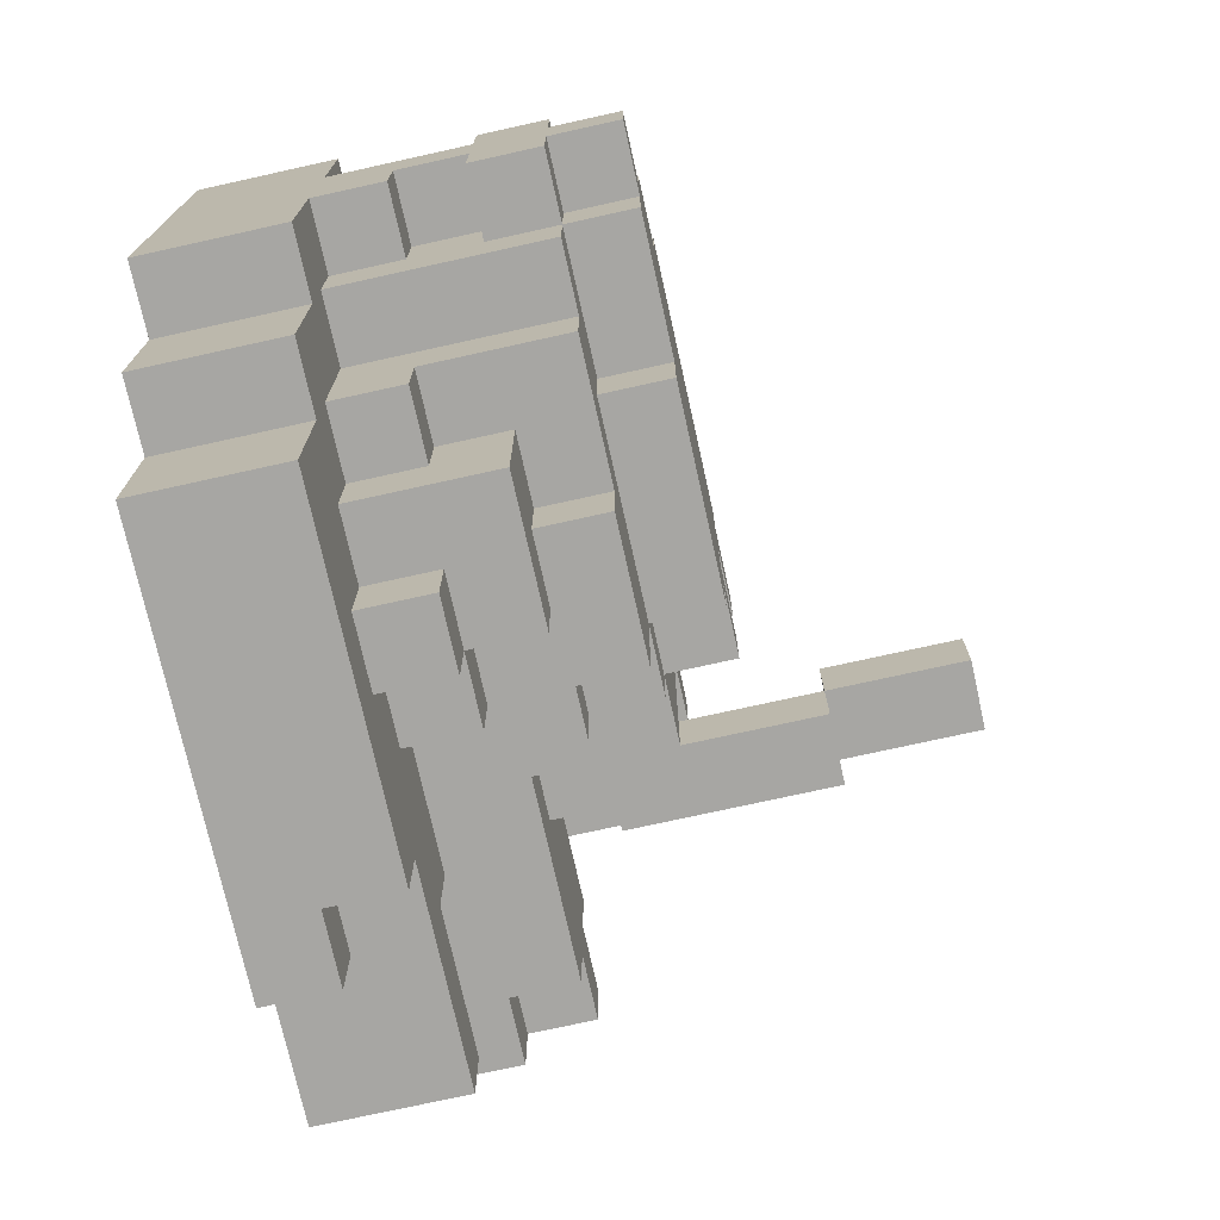
<metadata>
{"format":"obj","ext":"obj","renderer":"f3d","projection":"perspective","resolution":1024,"background":"white","views":[{"elev":-74.1,"azim":-167.5,"up":"+Y"}]}
</metadata>
<code>
o
v 0.1 1.6 -1.6
v 0.1 1.6 -1.8
v 0.1 1.6 -2.2
v 0.1 1.7 -1.4
v 0.1 1.7 -1.6
v 0.1 1.7 -1.8
v 0.1 1.8 -1.4
v 0.1 1.8 -1.6
v 0.1 1.8 -1.9
v 0.1 1.8 -2.2
v 0.1 1.8 -2.3
v 0.1 1.9 -1.6
v 0.1 1.9 -1.8
v 0.1 2 -2.3
v 0.1 2 -2.4
v 0.1 2.1 -1.8
v 0.1 2.1 -1.9
v 0.1 2.2 -1.2
v 0.1 2.2 -1.3
v 0.1 2.2 -1.8
v 0.1 2.2 -1.9
v 0.1 2.3 -1.2
v 0.1 2.3 -1.3
v 0.1 2.5 -1.2
v 0.1 2.5 -1.4
v 0.1 2.6 -1.4
v 0.1 2.6 -1.5
v 0.1 2.6 -2.2
v 0.1 2.6 -2.4
v 0.1 2.7 -1.5
v 0.1 2.7 -1.6
v 0.1 2.8 -1.6
v 0.1 2.8 -2.2
v -0.2 2 -1.7
v -0.2 2 -1.8
v -0.2 2.1 -1.8
v -0.2 2.2 -1.7
v -0.2 2.2 -1.8
v -0.3 2.2 -1.5
v -0.3 2.2 -1.6
v -0.3 2.2 -2.3
v -0.3 2.2 -2.4
v -0.3 2.3 -1.5
v -0.3 2.3 -1.6
v -0.3 2.3 -2.3
v -0.3 2.3 -2.4
v -0.3 2.4 -2.3
v -0.3 2.4 -2.4
v -0.3 2.5 -2.3
v -0.3 2.5 -2.4
v -0.3 2.6 -1.5
v -0.3 2.6 -1.6
v -0.3 2.7 -1.5
v -0.3 2.7 -1.6
v -0.6 2.3 -1.5
v -0.6 2.3 -1.6
v -0.6 2.4 -1.5
v -0.6 2.4 -1.6
v 0 1.6 -1.6
v 0 1.6 -1.7
v 0 1.7 -1.6
v 0 1.7 -1.7
v -0.1 1.6 -1.7
v -0.1 1.6 -2
v -0.1 1.6 -2.2
v -0.1 1.7 -1.4
v -0.1 1.7 -1.7
v -0.1 1.7 -1.9
v -0.1 1.7 -2
v -0.1 1.8 -1.4
v -0.1 1.8 -1.6
v -0.1 1.8 -1.8
v -0.1 1.8 -1.9
v -0.1 1.8 -2
v -0.1 1.8 -2.1
v -0.1 1.8 -2.2
v -0.1 1.8 -2.3
v -0.1 1.9 -1.6
v -0.1 1.9 -1.8
v -0.1 1.9 -2.1
v -0.1 1.9 -2.2
v -0.1 2 -2.3
v -0.1 2 -2.4
v -0.1 2.1 -2.2
v -0.1 2.1 -2.3
v -0.1 2.2 -1.2
v -0.1 2.2 -1.3
v -0.1 2.2 -2.3
v -0.1 2.2 -2.4
v -0.1 2.3 -1.2
v -0.1 2.3 -1.3
v -0.1 2.4 -1.2
v -0.1 2.4 -1.3
v -0.1 2.4 -2.3
v -0.1 2.4 -2.4
v -0.1 2.5 -1.2
v -0.1 2.5 -1.3
v -0.1 2.6 -1.5
v -0.1 2.6 -1.6
v -0.1 2.6 -2.3
v -0.1 2.6 -2.4
v -0.1 2.7 -1.5
v -0.1 2.7 -1.6
v -0.1 2.7 -1.7
v -0.1 2.8 -1.6
v -0.1 2.8 -1.7
v -0.2 1.7 -1.9
v -0.2 1.7 -2
v -0.2 1.8 -1.8
v -0.2 1.8 -1.9
v -0.2 1.8 -2
v -0.2 1.9 -1.8
v -0.2 1.9 -1.9
v -0.2 1.9 -2.1
v -0.2 1.9 -2.2
v -0.2 2 -2.1
v -0.2 2 -2.2
v -0.2 2.2 -1.3
v -0.2 2.2 -1.6
v -0.2 2.2 -2.3
v -0.2 2.2 -2.4
v -0.2 2.3 -1.2
v -0.2 2.3 -1.3
v -0.2 2.3 -1.5
v -0.2 2.3 -1.6
v -0.2 2.3 -2.3
v -0.2 2.3 -2.4
v -0.2 2.4 -1.2
v -0.2 2.4 -1.3
v -0.2 2.4 -1.5
v -0.2 2.5 -1.3
v -0.2 2.5 -1.4
v -0.2 2.5 -1.5
v -0.2 2.7 -2.1
v -0.2 2.7 -2.2
v -0.2 2.8 -2.1
v -0.2 2.8 -2.2
v -0.3 1.8 -1.9
v -0.3 1.8 -2
v -0.3 1.8 -2.1
v -0.3 1.9 -1.9
v -0.3 1.9 -2
v -0.3 2 -1.7
v -0.3 2 -1.8
v -0.3 2 -2
v -0.3 2 -2.1
v -0.3 2.1 -1.7
v -0.3 2.1 -1.8
v -0.3 2.3 -1.5
v -0.3 2.3 -1.6
v -0.3 2.4 -1.5
v -0.3 2.4 -1.6
v -0.3 2.5 -1.4
v -0.3 2.5 -1.5
v -0.3 2.6 -1.4
v -0.3 2.6 -1.5
v -0.3 2.6 -1.6
v -0.3 2.7 -1.7
v -0.3 2.7 -2.1
v -0.3 2.8 -1.7
v -0.3 2.8 -2.1
v -0.4 1.9 -1.8
v -0.4 1.9 -2
v -0.4 2 -2
v -0.4 2 -2.2
v -0.4 2.1 -1.7
v -0.4 2.1 -1.8
v -0.4 2.1 -2
v -0.4 2.1 -2.1
v -0.4 2.1 -2.2
v -0.4 2.1 -2.3
v -0.4 2.2 -1.6
v -0.4 2.2 -1.7
v -0.4 2.2 -1.8
v -0.4 2.2 -2.1
v -0.4 2.2 -2.3
v -0.4 2.2 -2.4
v -0.4 2.3 -1.6
v -0.4 2.3 -1.7
v -0.4 2.3 -1.8
v -0.4 2.3 -2.3
v -0.4 2.3 -2.4
v -0.4 2.4 -1.7
v -0.4 2.4 -1.8
v -0.4 2.4 -2.3
v -0.4 2.4 -2.4
v -0.4 2.5 -1.7
v -0.4 2.5 -1.8
v -0.4 2.5 -2.2
v -0.4 2.5 -2.3
v -0.4 2.5 -2.4
v -0.4 2.6 -1.5
v -0.4 2.6 -1.6
v -0.4 2.6 -1.8
v -0.4 2.6 -2.2
v -0.4 2.6 -2.3
v -0.4 2.7 -1.5
v -0.4 2.7 -2.2
v -0.5 2.1 -1.8
v -0.5 2.1 -2.1
v -0.5 2.2 -1.7
v -0.5 2.2 -1.8
v -0.5 2.2 -2.1
v -0.5 2.2 -2.3
v -0.5 2.3 -1.7
v -0.5 2.3 -1.8
v -0.5 2.3 -2.3
v -0.5 2.3 -2.4
v -0.5 2.4 -1.7
v -0.5 2.4 -1.8
v -0.5 2.4 -2.3
v -0.5 2.4 -2.4
v -0.5 2.5 -1.7
v -0.5 2.5 -1.8
v -0.5 2.5 -2.2
v -0.5 2.5 -2.3
v -0.5 2.6 -1.8
v -0.5 2.6 -2.2
v -0.6 2.2 -1.5
v -0.6 2.2 -1.6
v -0.6 2.3 -1.5
v -0.6 2.3 -1.6
v -0.8 2.3 -1.5
v -0.8 2.3 -1.6
v -0.8 2.4 -1.5
v -0.8 2.4 -1.6
v 0.1 2.2 -1.2
v 0.1 2.3 -1.2
v 0.1 2.5 -1.2
v -0.1 2.2 -1.2
v -0.1 2.3 -1.2
v -0.1 2.4 -1.2
v -0.1 2.5 -1.2
v -0.2 2.3 -1.2
v -0.2 2.4 -1.2
v -0.1 2.2 -1.3
v -0.1 2.3 -1.3
v -0.1 2.4 -1.3
v -0.1 2.5 -1.3
v -0.2 2.2 -1.3
v -0.2 2.3 -1.3
v -0.2 2.4 -1.3
v -0.2 2.5 -1.3
v 0.1 1.7 -1.4
v 0.1 1.8 -1.4
v 0.1 2.5 -1.4
v 0.1 2.6 -1.4
v -0.1 1.7 -1.4
v -0.1 1.8 -1.4
v -0.2 2.5 -1.4
v -0.3 2.5 -1.4
v -0.3 2.6 -1.4
v 0.1 2.6 -1.5
v 0.1 2.7 -1.5
v -0.1 2.6 -1.5
v -0.1 2.7 -1.5
v -0.2 2.3 -1.5
v -0.2 2.4 -1.5
v -0.2 2.5 -1.5
v -0.3 2.2 -1.5
v -0.3 2.3 -1.5
v -0.3 2.4 -1.5
v -0.3 2.5 -1.5
v -0.3 2.6 -1.5
v -0.3 2.7 -1.5
v -0.4 2.6 -1.5
v -0.4 2.7 -1.5
v -0.6 2.2 -1.5
v -0.6 2.3 -1.5
v -0.6 2.4 -1.5
v -0.8 2.3 -1.5
v -0.8 2.4 -1.5
v 0.1 1.6 -1.6
v 0.1 1.7 -1.6
v 0.1 1.8 -1.6
v 0.1 1.9 -1.6
v 0.1 2.7 -1.6
v 0.1 2.8 -1.6
v 0 1.6 -1.6
v 0 1.7 -1.6
v -0.1 1.8 -1.6
v -0.1 1.9 -1.6
v -0.1 2.6 -1.6
v -0.1 2.7 -1.6
v -0.1 2.8 -1.6
v -0.2 2.2 -1.6
v -0.2 2.3 -1.6
v -0.3 2.2 -1.6
v -0.3 2.3 -1.6
v -0.3 2.4 -1.6
v -0.3 2.6 -1.6
v -0.3 2.7 -1.6
v -0.4 2.3 -1.6
v -0.4 2.6 -1.6
v 0 1.6 -1.7
v 0 1.7 -1.7
v -0.1 1.6 -1.7
v -0.1 1.7 -1.7
v -0.1 2.7 -1.7
v -0.1 2.8 -1.7
v -0.2 2 -1.7
v -0.2 2.2 -1.7
v -0.3 2 -1.7
v -0.3 2.1 -1.7
v -0.3 2.7 -1.7
v -0.3 2.8 -1.7
v -0.4 2.1 -1.7
v -0.4 2.2 -1.7
v -0.4 2.3 -1.7
v -0.4 2.4 -1.7
v -0.4 2.5 -1.7
v -0.5 2.2 -1.7
v -0.5 2.3 -1.7
v -0.5 2.4 -1.7
v -0.5 2.5 -1.7
v 0.1 1.9 -1.8
v 0.1 2.1 -1.8
v 0.1 2.2 -1.8
v -0.1 1.8 -1.8
v -0.1 1.9 -1.8
v -0.2 1.8 -1.8
v -0.2 1.9 -1.8
v -0.2 2 -1.8
v -0.2 2.1 -1.8
v -0.2 2.2 -1.8
v -0.3 2 -1.8
v -0.3 2.1 -1.8
v -0.4 1.9 -1.8
v -0.4 2.1 -1.8
v -0.4 2.2 -1.8
v -0.4 2.3 -1.8
v -0.4 2.4 -1.8
v -0.4 2.5 -1.8
v -0.4 2.6 -1.8
v -0.5 2.1 -1.8
v -0.5 2.2 -1.8
v -0.5 2.3 -1.8
v -0.5 2.4 -1.8
v -0.5 2.5 -1.8
v -0.5 2.6 -1.8
v -0.1 1.7 -1.9
v -0.1 1.8 -1.9
v -0.2 1.7 -1.9
v -0.2 1.8 -1.9
v -0.2 1.9 -1.9
v -0.3 1.8 -1.9
v -0.3 1.9 -1.9
v -0.4 2.2 -1.6
v -0.4 2.3 -1.6
v -0.6 2.2 -1.6
v -0.6 2.3 -1.6
v -0.6 2.4 -1.6
v -0.8 2.3 -1.6
v -0.8 2.4 -1.6
v -0.1 1.7 -2
v -0.1 1.8 -2
v -0.2 1.7 -2
v -0.2 1.8 -2
v -0.3 1.9 -2
v -0.3 2 -2
v -0.4 1.9 -2
v -0.4 2 -2
v -0.1 1.8 -2.1
v -0.1 1.9 -2.1
v -0.2 1.9 -2.1
v -0.2 2 -2.1
v -0.2 2.7 -2.1
v -0.2 2.8 -2.1
v -0.3 1.8 -2.1
v -0.3 2 -2.1
v -0.3 2.7 -2.1
v -0.3 2.8 -2.1
v -0.4 2.1 -2.1
v -0.4 2.2 -2.1
v -0.5 2.1 -2.1
v -0.5 2.2 -2.1
v 0.1 1.6 -2.2
v 0.1 1.8 -2.2
v 0.1 2.6 -2.2
v 0.1 2.8 -2.2
v -0.1 1.6 -2.2
v -0.1 1.8 -2.2
v -0.1 1.9 -2.2
v -0.1 2.1 -2.2
v -0.2 1.9 -2.2
v -0.2 2 -2.2
v -0.2 2.7 -2.2
v -0.2 2.8 -2.2
v -0.4 2 -2.2
v -0.4 2.1 -2.2
v -0.4 2.5 -2.2
v -0.4 2.6 -2.2
v -0.4 2.7 -2.2
v -0.5 2.5 -2.2
v -0.5 2.6 -2.2
v 0.1 1.8 -2.3
v 0.1 2 -2.3
v -0.1 1.8 -2.3
v -0.1 2 -2.3
v -0.1 2.1 -2.3
v -0.1 2.2 -2.3
v -0.1 2.4 -2.3
v -0.1 2.6 -2.3
v -0.2 2.2 -2.3
v -0.2 2.3 -2.3
v -0.3 2.2 -2.3
v -0.3 2.3 -2.3
v -0.3 2.4 -2.3
v -0.3 2.5 -2.3
v -0.4 2.1 -2.3
v -0.4 2.2 -2.3
v -0.4 2.3 -2.3
v -0.4 2.4 -2.3
v -0.4 2.5 -2.3
v -0.4 2.6 -2.3
v -0.5 2.2 -2.3
v -0.5 2.3 -2.3
v -0.5 2.4 -2.3
v -0.5 2.5 -2.3
v 0.1 2 -2.4
v 0.1 2.6 -2.4
v -0.1 2 -2.4
v -0.1 2.2 -2.4
v -0.1 2.4 -2.4
v -0.1 2.6 -2.4
v -0.2 2.2 -2.4
v -0.2 2.3 -2.4
v -0.3 2.2 -2.4
v -0.3 2.3 -2.4
v -0.3 2.4 -2.4
v -0.3 2.5 -2.4
v -0.4 2.2 -2.4
v -0.4 2.3 -2.4
v -0.4 2.4 -2.4
v -0.4 2.5 -2.4
v -0.5 2.3 -2.4
v -0.5 2.4 -2.4
v 0.1 1.6 -1.6
v 0 1.6 -1.6
v 0 1.6 -1.7
v -0.1 1.6 -1.7
v 0.1 1.6 -1.8
v 0 1.6 -1.8
v 0 1.6 -2
v -0.1 1.6 -2
v 0.1 1.6 -2.2
v -0.1 1.6 -2.2
v 0.1 1.7 -1.4
v -0.1 1.7 -1.4
v 0.1 1.7 -1.6
v 0 1.7 -1.6
v 0 1.7 -1.7
v -0.1 1.7 -1.7
v -0.1 1.7 -1.9
v -0.2 1.7 -1.9
v -0.1 1.7 -2
v -0.2 1.7 -2
v -0.1 1.8 -1.8
v -0.2 1.8 -1.8
v -0.1 1.8 -1.9
v -0.2 1.8 -1.9
v -0.3 1.8 -1.9
v -0.1 1.8 -2
v -0.2 1.8 -2
v -0.3 1.8 -2
v -0.1 1.8 -2.1
v -0.3 1.8 -2.1
v 0.1 1.8 -2.2
v -0.1 1.8 -2.2
v 0.1 1.8 -2.3
v -0.1 1.8 -2.3
v -0.2 1.9 -1.8
v -0.4 1.9 -1.8
v -0.2 1.9 -1.9
v -0.3 1.9 -1.9
v -0.3 1.9 -2
v -0.4 1.9 -2
v -0.1 1.9 -2.1
v -0.2 1.9 -2.1
v -0.1 1.9 -2.2
v -0.2 1.9 -2.2
v -0.2 2 -1.7
v -0.3 2 -1.7
v -0.2 2 -1.8
v -0.3 2 -1.8
v -0.3 2 -2
v -0.4 2 -2
v -0.2 2 -2.1
v -0.3 2 -2.1
v -0.2 2 -2.2
v -0.4 2 -2.2
v 0.1 2 -2.3
v -0.1 2 -2.3
v 0.1 2 -2.4
v -0.1 2 -2.4
v -0.3 2.1 -1.7
v -0.4 2.1 -1.7
v -0.3 2.1 -1.8
v -0.4 2.1 -1.8
v -0.5 2.1 -1.8
v -0.4 2.1 -2
v -0.4 2.1 -2.1
v -0.5 2.1 -2.1
v -0.1 2.1 -2.2
v -0.4 2.1 -2.2
v -0.1 2.1 -2.3
v -0.4 2.1 -2.3
v 0.1 2.2 -1.2
v -0.1 2.2 -1.2
v 0.1 2.2 -1.3
v -0.1 2.2 -1.3
v -0.2 2.2 -1.3
v -0.3 2.2 -1.5
v -0.6 2.2 -1.5
v -0.1 2.2 -1.6
v -0.2 2.2 -1.6
v -0.3 2.2 -1.6
v -0.4 2.2 -1.6
v -0.6 2.2 -1.6
v -0.2 2.2 -1.7
v -0.4 2.2 -1.7
v -0.5 2.2 -1.7
v 0.1 2.2 -1.8
v -0.2 2.2 -1.8
v -0.4 2.2 -1.8
v -0.5 2.2 -1.8
v -0.4 2.2 -2.1
v -0.5 2.2 -2.1
v -0.1 2.2 -2.3
v -0.2 2.2 -2.3
v -0.3 2.2 -2.3
v -0.4 2.2 -2.3
v -0.5 2.2 -2.3
v -0.1 2.2 -2.4
v -0.2 2.2 -2.4
v -0.3 2.2 -2.4
v -0.4 2.2 -2.4
v -0.1 2.3 -1.2
v -0.2 2.3 -1.2
v -0.1 2.3 -1.3
v -0.2 2.3 -1.3
v -0.2 2.3 -1.5
v -0.3 2.3 -1.5
v -0.6 2.3 -1.5
v -0.8 2.3 -1.5
v -0.2 2.3 -1.6
v -0.3 2.3 -1.6
v -0.6 2.3 -1.6
v -0.8 2.3 -1.6
v -0.2 2.3 -2.3
v -0.3 2.3 -2.3
v -0.4 2.3 -2.3
v -0.5 2.3 -2.3
v -0.2 2.3 -2.4
v -0.3 2.3 -2.4
v -0.4 2.3 -2.4
v -0.5 2.3 -2.4
v -0.4 2.4 -1.7
v -0.5 2.4 -1.7
v -0.4 2.4 -1.8
v -0.5 2.4 -1.8
v -0.2 2.5 -1.4
v -0.3 2.5 -1.4
v -0.2 2.5 -1.5
v -0.3 2.5 -1.5
v -0.3 2.6 -1.5
v -0.4 2.6 -1.5
v -0.3 2.6 -1.6
v -0.4 2.6 -1.6
v 0.1 1.8 -1.4
v -0.1 1.8 -1.4
v 0.1 1.8 -1.6
v -0.1 1.8 -1.6
v 0.1 1.9 -1.6
v -0.1 1.9 -1.6
v 0.1 1.9 -1.8
v -0.1 1.9 -1.8
v -0.3 2.3 -1.5
v -0.6 2.3 -1.5
v -0.3 2.3 -1.6
v -0.4 2.3 -1.6
v -0.6 2.3 -1.6
v -0.4 2.3 -1.7
v -0.5 2.3 -1.7
v -0.4 2.3 -1.8
v -0.5 2.3 -1.8
v -0.1 2.4 -1.2
v -0.2 2.4 -1.2
v -0.1 2.4 -1.3
v -0.2 2.4 -1.3
v -0.6 2.4 -1.5
v -0.8 2.4 -1.5
v -0.6 2.4 -1.6
v -0.8 2.4 -1.6
v -0.1 2.4 -2.3
v -0.3 2.4 -2.3
v -0.4 2.4 -2.3
v -0.5 2.4 -2.3
v -0.1 2.4 -2.4
v -0.3 2.4 -2.4
v -0.4 2.4 -2.4
v -0.5 2.4 -2.4
v 0.1 2.5 -1.2
v -0.1 2.5 -1.2
v -0.1 2.5 -1.3
v -0.2 2.5 -1.3
v 0.1 2.5 -1.4
v -0.2 2.5 -1.4
v -0.4 2.5 -1.7
v -0.5 2.5 -1.7
v -0.4 2.5 -1.8
v -0.5 2.5 -1.8
v -0.4 2.5 -2.2
v -0.5 2.5 -2.2
v -0.3 2.5 -2.3
v -0.4 2.5 -2.3
v -0.5 2.5 -2.3
v -0.3 2.5 -2.4
v -0.4 2.5 -2.4
v 0.1 2.6 -1.4
v -0.3 2.6 -1.4
v 0.1 2.6 -1.5
v -0.1 2.6 -1.5
v -0.3 2.6 -1.5
v -0.1 2.6 -1.6
v -0.3 2.6 -1.6
v -0.4 2.6 -1.8
v -0.5 2.6 -1.8
v 0.1 2.6 -2.2
v -0.4 2.6 -2.2
v -0.5 2.6 -2.2
v -0.1 2.6 -2.3
v -0.4 2.6 -2.3
v 0.1 2.6 -2.4
v -0.1 2.6 -2.4
v 0.1 2.7 -1.5
v -0.1 2.7 -1.5
v -0.3 2.7 -1.5
v -0.4 2.7 -1.5
v 0.1 2.7 -1.6
v -0.1 2.7 -1.6
v -0.3 2.7 -1.6
v -0.1 2.7 -1.7
v -0.3 2.7 -1.7
v -0.2 2.7 -2.1
v -0.3 2.7 -2.1
v -0.2 2.7 -2.2
v -0.4 2.7 -2.2
v 0.1 2.8 -1.6
v -0.1 2.8 -1.6
v -0.1 2.8 -1.7
v -0.3 2.8 -1.7
v -0.2 2.8 -2.1
v -0.3 2.8 -2.1
v 0.1 2.8 -2.2
v -0.2 2.8 -2.2
f 1 2 5
f 2 3 6
f 5 2 6
f 4 5 7
f 5 6 8
f 7 5 8
f 6 3 9
f 8 6 9
f 9 3 10
f 8 9 12
f 12 9 13
f 10 11 14
f 9 10 14
f 13 9 16
f 14 15 17
f 16 9 17
f 9 14 17
f 16 17 20
f 17 15 21
f 20 17 21
f 18 19 22
f 19 20 23
f 22 19 23
f 20 21 23
f 22 23 24
f 23 21 25
f 24 23 25
f 25 21 26
f 26 21 27
f 21 15 28
f 27 21 28
f 28 15 29
f 27 28 30
f 30 28 31
f 31 28 32
f 32 28 33
f 34 35 36
f 34 36 37
f 37 36 38
f 39 40 43
f 43 40 44
f 41 42 45
f 45 42 46
f 47 48 49
f 49 48 50
f 51 52 53
f 53 52 54
f 55 56 57
f 57 56 58
f 61 60 59
f 62 60 61
f 67 64 63
f 68 64 67
f 69 65 64
f 69 64 68
f 70 68 67
f 70 67 66
f 71 68 70
f 72 68 71
f 73 68 72
f 74 65 69
f 75 65 74
f 76 65 75
f 78 72 71
f 79 72 78
f 80 77 76
f 80 76 75
f 81 77 80
f 82 77 81
f 84 82 81
f 84 83 82
f 85 83 84
f 88 83 85
f 89 83 88
f 90 87 86
f 91 87 90
f 96 93 92
f 97 93 96
f 100 95 94
f 101 95 100
f 102 99 98
f 103 99 102
f 105 104 103
f 106 104 105
f 110 108 107
f 111 108 110
f 112 110 109
f 113 110 112
f 116 115 114
f 117 115 116
f 123 119 118
f 124 119 123
f 125 119 124
f 126 121 120
f 127 121 126
f 128 123 122
f 128 124 123
f 129 124 128
f 130 124 129
f 131 130 129
f 132 130 131
f 133 130 132
f 136 135 134
f 137 135 136
f 141 139 138
f 142 140 139
f 142 139 141
f 145 140 142
f 146 140 145
f 147 144 143
f 148 144 147
f 151 150 149
f 152 150 151
f 154 152 151
f 155 154 153
f 156 152 154
f 156 154 155
f 157 152 156
f 160 159 158
f 161 159 160
f 164 163 162
f 167 164 162
f 168 165 164
f 168 164 167
f 169 165 168
f 170 165 169
f 173 167 166
f 174 167 173
f 175 170 169
f 175 171 170
f 176 171 175
f 178 173 172
f 179 173 178
f 181 177 176
f 182 177 181
f 183 180 179
f 183 179 178
f 184 180 183
f 187 183 178
f 190 186 185
f 191 186 190
f 193 188 187
f 193 187 178
f 194 188 193
f 195 190 189
f 196 190 195
f 197 194 193
f 197 193 192
f 197 195 194
f 198 195 197
f 202 200 199
f 203 200 202
f 205 202 201
f 205 204 203
f 205 203 202
f 206 204 205
f 207 204 206
f 210 208 207
f 210 207 206
f 211 208 210
f 212 208 211
f 213 210 209
f 213 211 210
f 214 211 213
f 215 211 214
f 216 211 215
f 217 215 214
f 218 215 217
f 221 220 219
f 222 220 221
f 225 224 223
f 226 224 225
f 227 228 230
f 228 229 231
f 230 228 231
f 231 229 232
f 232 229 233
f 231 232 234
f 234 232 235
f 236 237 240
f 240 237 241
f 238 239 242
f 242 239 243
f 244 245 248
f 248 245 249
f 246 247 250
f 250 247 251
f 251 247 252
f 253 254 255
f 255 254 256
f 257 258 261
f 258 259 262
f 261 258 262
f 262 259 263
f 264 265 266
f 266 265 267
f 260 261 268
f 268 261 269
f 269 270 271
f 271 270 272
f 273 274 279
f 279 274 280
f 275 276 281
f 281 276 282
f 277 278 284
f 284 278 285
f 286 287 288
f 288 287 289
f 283 284 291
f 291 284 292
f 289 290 293
f 290 291 293
f 293 291 294
f 295 296 297
f 297 296 298
f 301 302 303
f 303 302 304
f 299 300 305
f 305 300 306
f 304 302 307
f 307 302 308
f 308 309 312
f 312 309 313
f 310 311 314
f 314 311 315
f 316 317 320
f 319 320 321
f 320 317 322
f 321 320 322
f 322 317 323
f 317 318 324
f 323 317 324
f 324 318 325
f 322 323 326
f 322 326 328
f 326 327 328
f 328 327 329
f 329 330 335
f 335 330 336
f 331 332 337
f 337 332 338
f 333 334 339
f 339 334 340
f 341 342 343
f 343 342 344
f 344 345 346
f 346 345 347
f 350 349 348
f 351 349 350
f 353 352 351
f 354 352 353
f 357 356 355
f 358 356 357
f 361 360 359
f 362 360 361
f 365 364 363
f 369 365 363
f 369 366 365
f 370 366 369
f 371 368 367
f 372 368 371
f 375 374 373
f 376 374 375
f 381 378 377
f 382 378 381
f 385 384 383
f 386 384 385
f 387 380 379
f 388 380 387
f 389 384 386
f 390 384 389
f 392 387 379
f 393 387 392
f 394 392 391
f 395 392 394
f 398 397 396
f 399 397 398
f 404 401 400
f 406 404 400
f 406 405 404
f 407 405 406
f 408 403 402
f 409 403 408
f 410 406 400
f 411 406 410
f 414 403 409
f 415 403 414
f 416 412 411
f 417 412 416
f 418 414 413
f 419 414 418
f 422 421 420
f 423 421 422
f 424 421 423
f 425 421 424
f 426 424 423
f 427 424 426
f 429 424 427
f 430 424 429
f 432 429 428
f 432 431 430
f 432 430 429
f 433 431 432
f 434 431 433
f 435 431 434
f 436 434 433
f 437 434 436
f 438 439 440
f 438 440 442
f 440 441 442
f 442 441 443
f 442 443 444
f 443 441 444
f 444 441 445
f 442 444 446
f 444 445 446
f 446 445 447
f 448 449 450
f 450 449 451
f 451 449 452
f 452 449 453
f 454 455 456
f 456 455 457
f 458 459 460
f 460 459 461
f 461 462 464
f 464 462 465
f 463 464 466
f 464 465 466
f 466 465 467
f 468 469 470
f 470 469 471
f 472 473 474
f 474 473 475
f 475 473 476
f 476 473 477
f 478 479 480
f 480 479 481
f 482 483 484
f 484 483 485
f 486 487 489
f 488 489 490
f 489 487 491
f 490 489 491
f 492 493 494
f 494 493 495
f 496 497 498
f 498 497 499
f 499 500 501
f 501 500 502
f 502 500 503
f 504 505 506
f 506 505 507
f 508 509 510
f 510 509 511
f 510 511 515
f 511 512 515
f 515 512 516
f 513 514 517
f 517 514 518
f 518 514 519
f 515 516 520
f 516 517 520
f 517 518 520
f 520 518 521
f 510 515 523
f 515 520 523
f 523 520 524
f 521 522 525
f 525 522 526
f 527 528 532
f 532 528 533
f 529 530 534
f 534 530 535
f 531 532 536
f 536 532 537
f 538 539 540
f 540 539 541
f 542 543 546
f 546 543 547
f 544 545 548
f 548 545 549
f 550 551 554
f 554 551 555
f 552 553 556
f 556 553 557
f 558 559 560
f 560 559 561
f 562 563 564
f 564 563 565
f 566 567 568
f 568 567 569
f 572 571 570
f 573 571 572
f 576 575 574
f 577 575 576
f 580 579 578
f 581 579 580
f 582 579 581
f 585 584 583
f 586 584 585
f 589 588 587
f 590 588 589
f 593 592 591
f 594 592 593
f 599 596 595
f 600 596 599
f 601 598 597
f 602 598 601
f 605 604 603
f 607 605 603
f 607 606 605
f 608 606 607
f 611 610 609
f 612 610 611
f 616 614 613
f 617 614 616
f 618 616 615
f 619 616 618
f 622 621 620
f 623 621 622
f 624 621 623
f 625 624 623
f 626 624 625
f 630 628 627
f 631 628 630
f 632 630 629
f 633 630 632
f 634 632 629
f 635 632 634
f 640 637 636
f 641 637 640
f 642 639 638
f 643 642 641
f 644 639 642
f 644 642 643
f 646 639 644
f 647 646 645
f 648 639 646
f 648 646 647
f 651 650 649
f 653 652 651
f 654 652 653
f 655 651 649
f 655 653 651
f 656 653 655

</code>
